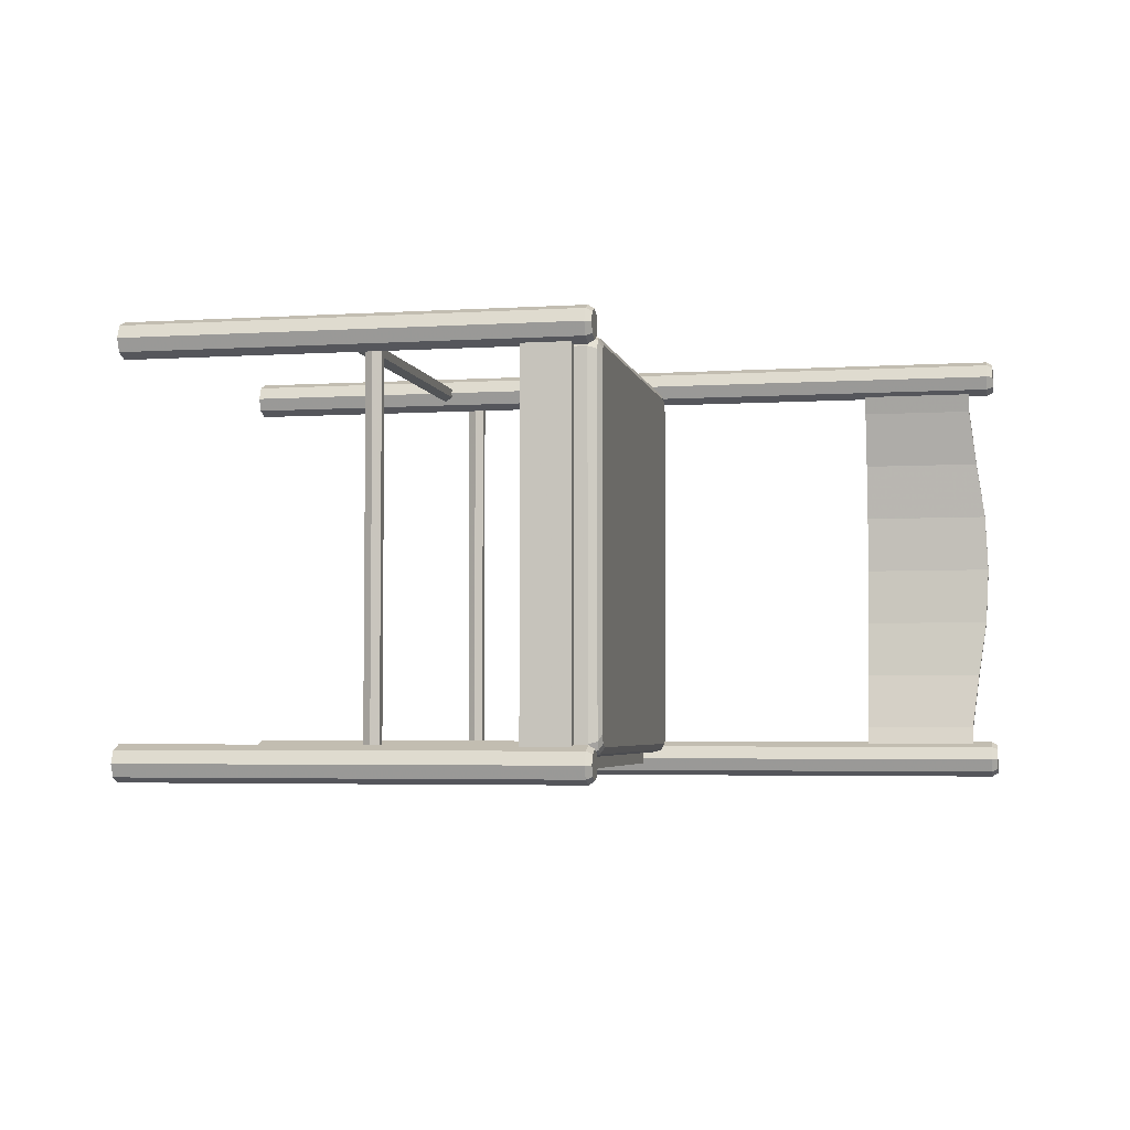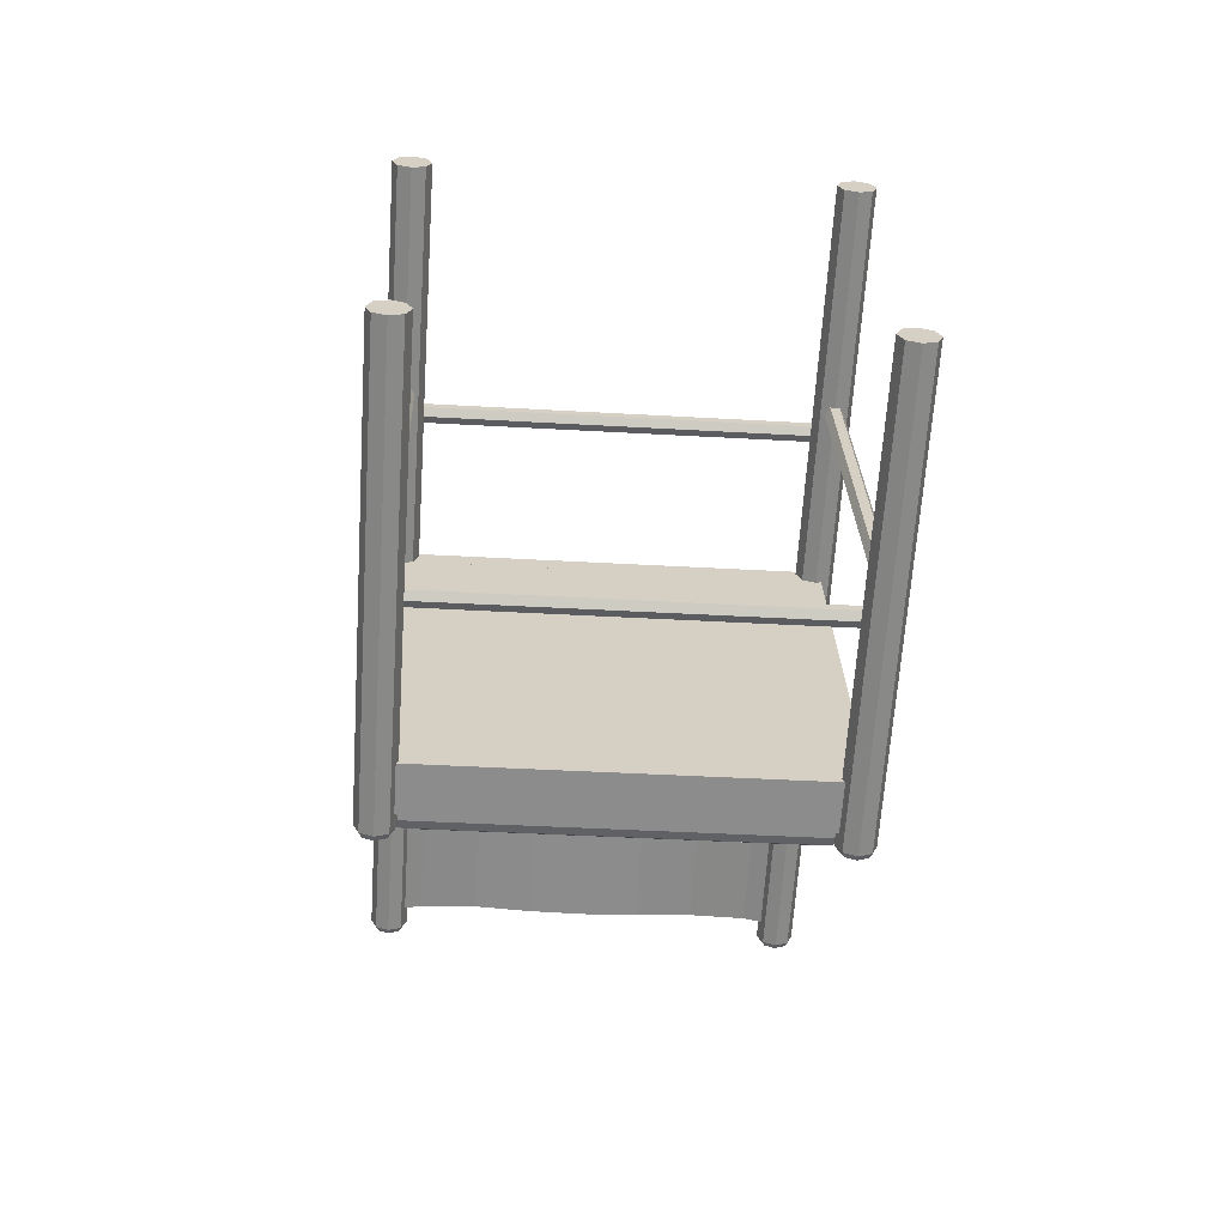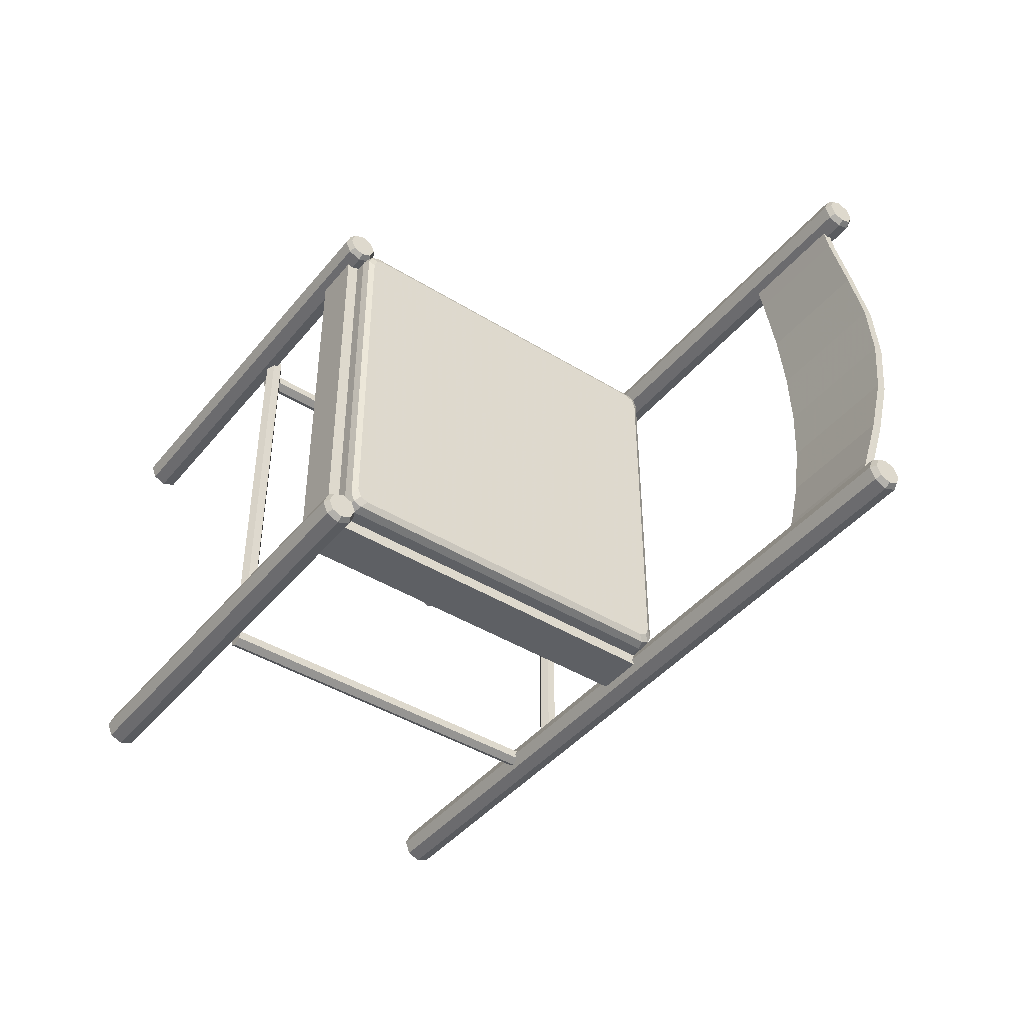
<metadata>
{"format":"obj","ext":"obj","renderer":"f3d","projection":"perspective","resolution":1024,"background":"white","views":[{"elev":-4.1,"azim":167.2,"up":"+Y"},{"elev":-39.9,"azim":85.9,"up":"+Z"},{"elev":-43.0,"azim":-150.5,"up":"+Y"}]}
</metadata>
<code>
v -0.4975 -0.122 -0.005773
v -0.4847 -0.1819 -0.01588
v -0.4886 -0.1843 -0.007184
v -0.5015 -0.1237 0.003103
v -0.5131 -3.648e-06 -4.561e-05
v -0.5091 -0.06127 -0.001459
v -0.5132 -0.06209 0.007524
v -0.5172 -4.196e-06 0.008974
v -0.4975 0.122 -0.005766
v -0.5091 0.06126 -0.001455
v -0.5132 0.06209 0.007528
v -0.5015 0.1237 0.00311
v -0.4847 0.1819 -0.01587
v -0.4886 0.1843 -0.007173
v -0.4855 0.2082 -0.01398
v -0.4816 0.2054 -0.02259
v -0.4816 -0.2054 -0.0226
v -0.4855 -0.2082 -0.01399
v -0.3864 -0.1237 0.05506
v -0.3804 -0.1843 0.04169
v -0.3764 -0.1819 0.03299
v -0.3824 -0.1221 0.04619
v -0.3913 -4.652e-06 0.06583
v -0.39 -0.06209 0.06313
v -0.386 -0.06127 0.05415
v -0.3872 -4.242e-06 0.05681
v -0.3864 0.1237 0.05507
v -0.3901 0.06209 0.06313
v -0.386 0.06126 0.05415
v -0.3824 0.122 0.04619
v -0.3804 0.1843 0.0417
v -0.3764 0.1819 0.03301
v -0.3734 0.2054 0.02629
v -0.3773 0.2082 0.03489
v -0.3773 -0.2082 0.03488
v -0.3734 -0.2054 0.02627
v -0.4976 0.2047 -0.03794
v -0.5033 0.1989 -0.02525
v -0.509 0.2047 -0.01255
v -0.4952 0.2186 -0.04319
v -0.4976 0.2326 -0.03794
v -0.5033 0.2383 -0.02524
v -0.509 0.2326 -0.01255
v -0.5114 0.2186 -0.007296
v 0.2867 0.2186 0.3531
v 0.289 0.2326 0.3478
v 0.2948 0.2383 0.3352
v 0.3005 0.2326 0.3225
v 0.3029 0.2186 0.3172
v 0.3005 0.2047 0.3225
v 0.2948 0.1989 0.3352
v 0.289 0.2047 0.3478
v -0.5139 0.2075 -0.01781
v -0.5093 0.2029 -0.02796
v -0.5047 0.2075 -0.03811
v -0.5028 0.2186 -0.04232
v -0.5047 0.2298 -0.03811
v -0.5093 0.2344 -0.02796
v -0.5139 0.2298 -0.01781
v -0.5158 0.2186 -0.0136
v -0.4976 -0.2047 -0.0379
v -0.4952 -0.2186 -0.04316
v -0.4976 -0.2325 -0.0379
v -0.5033 -0.1989 -0.02521
v -0.5091 -0.2047 -0.01252
v -0.5114 -0.2186 -0.007262
v -0.5091 -0.2325 -0.01252
v -0.5033 -0.2383 -0.02521
v 0.2948 -0.2383 0.3352
v 0.289 -0.2325 0.3479
v 0.2867 -0.2186 0.3531
v 0.289 -0.2047 0.3479
v 0.2948 -0.1989 0.3352
v 0.3005 -0.2047 0.3225
v 0.3029 -0.2186 0.3172
v 0.3005 -0.2325 0.3225
v -0.5047 -0.2297 -0.03808
v -0.5029 -0.2186 -0.04229
v -0.5048 -0.2075 -0.03808
v -0.5093 -0.2028 -0.02793
v -0.5139 -0.2075 -0.01777
v -0.5158 -0.2186 -0.01357
v -0.5139 -0.2297 -0.01777
v -0.5093 -0.2344 -0.02793
v -0.08434 -0.2045 0.1485
v 0.08401 -0.2045 -0.2243
v 0.08401 0.2045 -0.2243
v -0.08434 0.2045 0.1485
v 0.09215 0.2045 -0.2423
v 0.09216 -0.2045 -0.2424
v 0.04405 -0.2045 -0.2641
v 0.04405 0.2045 -0.2641
v 0.0359 0.2045 -0.246
v 0.03591 -0.2045 -0.246
v -0.1324 -0.2045 0.1268
v 0.08401 -0.2243 -0.2243
v -0.08434 -0.2243 0.1485
v -0.1324 -0.2243 0.1268
v 0.03591 -0.2243 -0.246
v -0.1324 0.2045 0.1268
v -0.08435 0.2243 0.1485
v 0.08401 0.2243 -0.2243
v 0.0359 0.2243 -0.246
v -0.1324 0.2243 0.1268
v -0.09248 -0.2046 0.1665
v -0.09249 0.2045 0.1665
v -0.1406 0.2045 0.1448
v -0.1406 -0.2046 0.1448
v -0.08434 0.2045 0.1485
v -0.08433 -0.2045 0.1485
v -0.1324 -0.2045 0.1268
v -0.1324 0.2045 0.1268
v 0.02186 -0.2047 -0.2526
v 0.02759 -0.1989 -0.2652
v 0.03332 -0.2047 -0.2779
v 0.01948 -0.2186 -0.2473
v 0.02186 -0.2326 -0.2526
v 0.02759 -0.2383 -0.2652
v 0.03332 -0.2326 -0.2779
v 0.03569 -0.2186 -0.2832
v 0.4828 -0.2186 -0.08128
v 0.4805 -0.2326 -0.07602
v 0.4747 -0.2383 -0.06333
v 0.469 -0.2326 -0.05064
v 0.4666 -0.2186 -0.04538
v 0.469 -0.2047 -0.05063
v 0.4747 -0.1989 -0.06332
v 0.4805 -0.2047 -0.07602
v 0.02616 -0.2075 -0.2781
v 0.02157 -0.2029 -0.268
v 0.01699 -0.2075 -0.2578
v 0.01509 -0.2186 -0.2536
v 0.01699 -0.2298 -0.2578
v 0.02158 -0.2344 -0.268
v 0.02616 -0.2298 -0.2781
v 0.02806 -0.2186 -0.2823
v 0.02186 0.2047 -0.2526
v 0.01949 0.2186 -0.2473
v 0.02186 0.2325 -0.2526
v 0.0276 0.1989 -0.2653
v 0.03333 0.2047 -0.2779
v 0.0357 0.2186 -0.2832
v 0.03333 0.2325 -0.2779
v 0.0276 0.2383 -0.2653
v 0.4747 0.2383 -0.06334
v 0.4805 0.2325 -0.07603
v 0.4828 0.2186 -0.08129
v 0.4805 0.2047 -0.07603
v 0.4747 0.1989 -0.06334
v 0.469 0.2047 -0.05065
v 0.4666 0.2186 -0.04539
v 0.469 0.2325 -0.05065
v 0.017 0.2297 -0.2578
v 0.0151 0.2186 -0.2536
v 0.017 0.2075 -0.2578
v 0.02158 0.2029 -0.268
v 0.02617 0.2075 -0.2781
v 0.02807 0.2186 -0.2823
v 0.02617 0.2298 -0.2781
v 0.02158 0.2344 -0.268
v -0.146 0.2074 0.1238
v -0.1535 0.2046 0.1178
v -0.1551 0.1955 0.1212
v -0.1476 0.1984 0.1273
v -0.122 0.2074 0.1347
v -0.1235 0.1984 0.1381
v -0.146 -0.2074 0.1238
v -0.122 -0.2074 0.1347
v -0.1235 -0.1984 0.1381
v -0.1476 -0.1984 0.1272
v -0.1551 -0.1955 0.1212
v -0.1535 -0.2046 0.1178
v -0.1498 -0.2083 0.1095
v -0.1423 -0.2112 0.1156
v -0.1183 -0.2112 0.1265
v 0.02472 -0.2074 -0.2543
v 0.04877 -0.2074 -0.2434
v 0.04505 -0.2112 -0.2352
v 0.02099 -0.2112 -0.246
v 0.01149 -0.2083 -0.2477
v 0.01521 -0.2046 -0.2559
v 0.01676 -0.1955 -0.2593
v 0.02626 -0.1984 -0.2577
v 0.05031 -0.1984 -0.2468
v 0.02472 0.2074 -0.2543
v 0.04877 0.2074 -0.2434
v 0.05031 0.1984 -0.2468
v 0.02626 0.1984 -0.2577
v 0.01676 0.1955 -0.2593
v 0.01521 0.2046 -0.2559
v 0.01149 0.2083 -0.2476
v 0.02099 0.2112 -0.246
v 0.04505 0.2112 -0.2352
v -0.1183 0.2112 0.1265
v -0.1423 0.2112 0.1156
v -0.1498 0.2083 0.1095
v -0.1546 0.1977 0.1108
v -0.1562 0.1886 0.1143
v -0.1562 -0.1887 0.1142
v -0.1546 -0.1977 0.1108
v -0.1509 -0.2015 0.1026
v 0.00555 -0.2014 -0.2439
v 0.009274 -0.1977 -0.2521
v 0.01082 -0.1886 -0.2556
v 0.01082 0.1887 -0.2556
v 0.009275 0.1977 -0.2521
v 0.00555 0.2015 -0.2439
v -0.1509 0.2014 0.1026
v -0.07268 -3.502e-06 -0.07065
v 0.05588 -0.2106 0.2371
v 0.05014 -0.2106 0.2291
v 0.05014 0.2106 0.2291
v 0.05589 0.2106 0.2371
v 0.05183 -0.2106 0.246
v 0.05184 0.2106 0.246
v 0.04203 -0.2106 0.247
v 0.04204 0.2106 0.247
v 0.03628 -0.2106 0.239
v 0.03629 0.2106 0.239
v 0.04033 -0.2106 0.23
v 0.04034 0.2106 0.2301
v 0.2219 -0.2106 -0.1514
v 0.2317 -0.2106 -0.1524
v 0.2317 0.2106 -0.1524
v 0.222 0.2106 -0.1514
v 0.2358 -0.2106 -0.1614
v 0.2358 0.2106 -0.1613
v 0.23 -0.2106 -0.1694
v 0.2301 0.2106 -0.1693
v 0.2203 -0.2106 -0.1684
v 0.2203 0.2106 -0.1684
v 0.2162 -0.2106 -0.1594
v 0.2162 0.2106 -0.1594
v 0.2597 -0.2136 -0.1365
v 0.2519 -0.2087 -0.14
v 0.07853 -0.2087 0.244
v 0.0863 -0.2137 0.2475
v 0.2597 -0.2235 -0.1365
v 0.0863 -0.2235 0.2475
v 0.2519 -0.2284 -0.14
v 0.07853 -0.2284 0.244
v 0.2441 -0.2235 -0.1435
v 0.07076 -0.2235 0.2405
v 0.2441 -0.2136 -0.1435
v 0.07075 -0.2137 0.2405
v 0.2519 0.2087 -0.14
v 0.2597 0.2137 -0.1365
v 0.0863 0.2137 0.2475
v 0.07853 0.2087 0.244
v 0.2597 0.2235 -0.1365
v 0.0863 0.2235 0.2475
v 0.2519 0.2284 -0.14
v 0.07853 0.2284 0.244
v 0.2441 0.2235 -0.1435
v 0.07076 0.2235 0.2405
v 0.2441 0.2137 -0.1435
v 0.07075 0.2137 0.2405
v 0.07853 0.2087 0.244
v 0.07075 0.2137 0.2405
v 0.0863 0.2137 0.2475
v 0.0863 0.2235 0.2475
v 0.07076 0.2235 0.2405
v 0.07853 0.2284 0.244
v 0.2441 0.2137 -0.1435
v 0.2519 0.2087 -0.14
v 0.2597 0.2137 -0.1365
v 0.2441 0.2235 -0.1435
v 0.2597 0.2235 -0.1365
v 0.2519 0.2284 -0.14
v 0.07075 -0.2137 0.2405
v 0.07853 -0.2087 0.244
v 0.0863 -0.2137 0.2475
v 0.07076 -0.2235 0.2405
v 0.0863 -0.2235 0.2475
v 0.07853 -0.2284 0.244
v 0.2519 -0.2087 -0.14
v 0.2441 -0.2136 -0.1435
v 0.2597 -0.2136 -0.1365
v 0.2441 -0.2235 -0.1435
v 0.2519 -0.2284 -0.14
v 0.2597 -0.2235 -0.1365
v 0.2162 0.2106 -0.1594
v 0.2203 0.2106 -0.1684
v 0.222 0.2106 -0.1514
v 0.2317 0.2106 -0.1524
v 0.2358 0.2106 -0.1613
v 0.2301 0.2106 -0.1693
v 0.2162 -0.2106 -0.1594
v 0.2219 -0.2106 -0.1514
v 0.2203 -0.2106 -0.1684
v 0.2317 -0.2106 -0.1524
v 0.2358 -0.2106 -0.1614
v 0.23 -0.2106 -0.1694
v 0.04034 0.2106 0.2301
v 0.05014 0.2106 0.2291
v 0.03629 0.2106 0.239
v 0.05589 0.2106 0.2371
v 0.05184 0.2106 0.246
v 0.04204 0.2106 0.247
v 0.04033 -0.2106 0.23
v 0.03628 -0.2106 0.239
v 0.05014 -0.2106 0.2291
v 0.04203 -0.2106 0.247
v 0.05183 -0.2106 0.246
v 0.05588 -0.2106 0.2371
v -0.122 -0.2074 0.1347
v -0.1235 -0.1984 0.1381
v -0.1183 -0.2112 0.1265
v 0.04877 0.2074 -0.2434
v 0.05031 0.1984 -0.2468
v 0.04505 0.2112 -0.2352
v 0.04877 -0.2074 -0.2434
v 0.04505 -0.2112 -0.2352
v 0.05031 -0.1984 -0.2468
v -0.122 0.2074 0.1347
v -0.1183 0.2112 0.1265
v -0.1235 0.1984 0.1381
v 0.469 0.2325 -0.05065
v 0.4747 0.2383 -0.06334
v 0.4805 0.2325 -0.07603
v 0.4828 0.2186 -0.08129
v 0.4666 0.2186 -0.04539
v 0.4805 0.2047 -0.07603
v 0.4747 0.1989 -0.06334
v 0.469 0.2047 -0.05065
v 0.4805 -0.2047 -0.07602
v 0.4828 -0.2186 -0.08128
v 0.4747 -0.1989 -0.06332
v 0.4805 -0.2326 -0.07602
v 0.4747 -0.2383 -0.06333
v 0.469 -0.2326 -0.05064
v 0.4666 -0.2186 -0.04538
v 0.469 -0.2047 -0.05063
v 0.3005 -0.2325 0.3225
v 0.2948 -0.2383 0.3352
v 0.289 -0.2325 0.3479
v 0.2867 -0.2186 0.3531
v 0.3029 -0.2186 0.3172
v 0.3005 -0.2047 0.3225
v 0.289 -0.2047 0.3479
v 0.2948 -0.1989 0.3352
v 0.289 0.2047 0.3478
v 0.2867 0.2186 0.3531
v 0.289 0.2326 0.3478
v 0.2948 0.2383 0.3352
v 0.3005 0.2326 0.3225
v 0.3029 0.2186 0.3172
v 0.3005 0.2047 0.3225
v 0.2948 0.1989 0.3352
v -0.3734 -0.2054 0.02627
v -0.4816 -0.2054 -0.0226
v -0.3773 -0.2082 0.03488
v -0.4855 -0.2082 -0.01399
v -0.3734 0.2054 0.02629
v -0.3773 0.2082 0.03489
v -0.4816 0.2054 -0.02259
v -0.4855 0.2082 -0.01398
f 1 2 3
f 4 1 3
f 5 6 7
f 8 5 7
f 9 10 11
f 12 9 11
f 13 9 12
f 14 13 12
f 14 15 16
f 13 14 16
f 10 5 8
f 11 10 8
f 6 1 4
f 7 6 4
f 2 17 18
f 3 2 18
f 19 20 21
f 22 19 21
f 23 24 25
f 26 23 25
f 27 28 29
f 30 27 29
f 31 27 30
f 32 31 30
f 32 33 34
f 31 32 34
f 28 23 26
f 29 28 26
f 24 19 22
f 25 24 22
f 20 35 36
f 21 20 36
f 4 3 20
f 19 4 20
f 8 7 24
f 23 8 24
f 12 11 28
f 27 12 28
f 14 12 27
f 31 14 27
f 31 34 15
f 14 31 15
f 11 8 23
f 28 11 23
f 7 4 19
f 24 7 19
f 3 18 35
f 20 3 35
f 22 21 2
f 1 22 2
f 26 25 6
f 5 26 6
f 30 29 10
f 9 30 10
f 32 30 9
f 13 32 9
f 13 16 33
f 32 13 33
f 29 26 5
f 10 29 5
f 25 22 1
f 6 25 1
f 21 36 17
f 2 21 17
f 37 38 39
f 40 37 39
f 41 40 39
f 42 41 39
f 43 42 39
f 44 43 39
f 43 44 45
f 46 43 45
f 42 43 46
f 47 42 46
f 41 42 47
f 48 41 47
f 40 41 48
f 49 40 48
f 37 40 49
f 50 37 49
f 38 37 50
f 51 38 50
f 39 38 51
f 52 39 51
f 44 39 52
f 45 44 52
f 53 54 55
f 53 55 56
f 53 56 57
f 53 57 58
f 53 58 59
f 53 59 60
f 38 54 53
f 38 53 39
f 37 55 54
f 37 54 38
f 40 56 55
f 40 55 37
f 41 57 56
f 41 56 40
f 42 58 57
f 42 57 41
f 43 59 58
f 43 58 42
f 44 60 59
f 44 59 43
f 39 53 60
f 39 60 44
f 61 62 63
f 64 61 63
f 65 64 63
f 66 65 63
f 67 66 63
f 68 67 63
f 67 68 69
f 70 67 69
f 66 67 70
f 71 66 70
f 65 66 71
f 72 65 71
f 64 65 72
f 73 64 72
f 61 64 73
f 74 61 73
f 62 61 74
f 75 62 74
f 63 62 75
f 76 63 75
f 68 63 76
f 69 68 76
f 77 78 79
f 77 79 80
f 77 80 81
f 77 81 82
f 77 82 83
f 77 83 84
f 62 78 77
f 62 77 63
f 61 79 78
f 61 78 62
f 64 80 79
f 64 79 61
f 65 81 80
f 65 80 64
f 66 82 81
f 66 81 65
f 67 83 82
f 67 82 66
f 68 84 83
f 68 83 67
f 63 77 84
f 63 84 68
f 85 86 87
f 88 85 87
f 89 90 91
f 91 89 92
f 93 87 86
f 93 86 94
f 92 89 87
f 92 87 93
f 94 91 92
f 94 92 93
f 90 86 94
f 91 90 94
f 87 86 90
f 89 87 90
f 94 86 85
f 94 85 95
f 96 97 98
f 98 96 99
f 97 85 95
f 98 97 95
f 99 94 95
f 99 95 98
f 99 96 86
f 99 86 94
f 97 96 86
f 85 97 86
f 100 88 87
f 100 87 93
f 101 102 103
f 103 101 104
f 104 101 88
f 104 88 100
f 104 100 93
f 104 93 103
f 102 87 93
f 103 102 93
f 102 101 88
f 87 102 88
f 89 90 91
f 91 89 92
f 93 87 86
f 93 86 94
f 92 89 87
f 92 87 93
f 94 91 92
f 94 92 93
f 90 86 94
f 91 90 94
f 87 86 90
f 89 87 90
f 105 106 107
f 108 105 107
f 109 110 111
f 112 109 111
f 106 109 112
f 107 106 112
f 108 107 112
f 111 108 112
f 110 105 108
f 111 110 108
f 110 109 106
f 105 110 106
f 113 114 115
f 116 113 115
f 117 116 115
f 118 117 115
f 119 118 115
f 120 119 115
f 119 120 121
f 122 119 121
f 118 119 122
f 123 118 122
f 117 118 123
f 124 117 123
f 116 117 124
f 125 116 124
f 113 116 125
f 126 113 125
f 114 113 126
f 127 114 126
f 115 114 127
f 128 115 127
f 120 115 128
f 121 120 128
f 129 130 131
f 129 131 132
f 129 132 133
f 129 133 134
f 129 134 135
f 129 135 136
f 114 130 129
f 114 129 115
f 113 131 130
f 113 130 114
f 116 132 131
f 116 131 113
f 117 133 132
f 117 132 116
f 118 134 133
f 118 133 117
f 119 135 134
f 119 134 118
f 120 136 135
f 120 135 119
f 115 129 136
f 115 136 120
f 137 138 139
f 140 137 139
f 141 140 139
f 142 141 139
f 143 142 139
f 144 143 139
f 143 144 145
f 146 143 145
f 142 143 146
f 147 142 146
f 141 142 147
f 148 141 147
f 140 141 148
f 149 140 148
f 137 140 149
f 150 137 149
f 138 137 150
f 151 138 150
f 139 138 151
f 152 139 151
f 144 139 152
f 145 144 152
f 153 154 155
f 153 155 156
f 153 156 157
f 153 157 158
f 153 158 159
f 153 159 160
f 138 154 153
f 138 153 139
f 137 155 154
f 137 154 138
f 140 156 155
f 140 155 137
f 141 157 156
f 141 156 140
f 142 158 157
f 142 157 141
f 143 159 158
f 143 158 142
f 144 160 159
f 144 159 143
f 139 153 160
f 139 160 144
f 161 162 163
f 164 161 163
f 165 161 164
f 166 165 164
f 167 168 169
f 170 167 169
f 171 172 167
f 170 171 167
f 172 173 174
f 167 172 174
f 168 167 174
f 175 168 174
f 176 177 178
f 179 176 178
f 180 181 176
f 179 180 176
f 181 182 183
f 176 181 183
f 177 176 183
f 184 177 183
f 185 186 187
f 188 185 187
f 189 190 185
f 188 189 185
f 190 191 192
f 185 190 192
f 186 185 192
f 193 186 192
f 161 165 194
f 195 161 194
f 195 196 162
f 161 195 162
f 162 197 198
f 163 162 198
f 199 200 172
f 171 199 172
f 200 201 173
f 172 200 173
f 202 203 181
f 180 202 181
f 203 204 182
f 181 203 182
f 205 206 190
f 189 205 190
f 206 207 191
f 190 206 191
f 196 208 197
f 162 196 197
f 205 189 182
f 204 205 182
f 189 188 183
f 182 189 183
f 188 187 184
f 183 188 184
f 163 198 199
f 171 163 199
f 164 163 171
f 170 164 171
f 166 164 170
f 169 166 170
f 173 201 202
f 180 173 202
f 174 173 180
f 179 174 180
f 175 174 179
f 178 175 179
f 208 196 191
f 207 208 191
f 196 195 192
f 191 196 192
f 195 194 193
f 192 195 193
f 206 205 209
f 207 206 209
f 208 207 209
f 197 208 209
f 198 197 209
f 199 198 209
f 200 199 209
f 201 200 209
f 202 201 209
f 203 202 209
f 204 203 209
f 205 204 209
f 210 211 212
f 213 210 212
f 214 210 213
f 215 214 213
f 216 214 215
f 217 216 215
f 218 216 217
f 219 218 217
f 220 218 219
f 221 220 219
f 211 220 221
f 212 211 221
f 222 223 224
f 225 222 224
f 223 226 227
f 224 223 227
f 226 228 229
f 227 226 229
f 228 230 231
f 229 228 231
f 230 232 233
f 231 230 233
f 232 222 225
f 233 232 225
f 234 235 236
f 237 234 236
f 238 234 237
f 239 238 237
f 240 238 239
f 241 240 239
f 242 240 241
f 243 242 241
f 244 242 243
f 245 244 243
f 235 244 245
f 236 235 245
f 246 247 248
f 249 246 248
f 247 250 251
f 248 247 251
f 250 252 253
f 251 250 253
f 252 254 255
f 253 252 255
f 254 256 257
f 255 254 257
f 256 246 249
f 257 256 249
f 258 259 260
f 261 260 259
f 259 262 261
f 262 263 261
f 264 265 266
f 264 266 267
f 266 268 267
f 268 269 267
f 270 271 272
f 270 272 273
f 272 274 273
f 275 273 274
f 276 277 278
f 277 279 278
f 279 280 278
f 281 278 280
f 282 283 284
f 284 283 285
f 286 285 283
f 283 287 286
f 288 289 290
f 289 291 290
f 291 292 290
f 292 293 290
f 294 295 296
f 295 297 296
f 297 298 296
f 298 299 296
f 300 301 302
f 301 303 302
f 303 304 302
f 304 305 302
f 306 307 308
f 309 310 311
f 312 313 314
f 315 316 317
f 316 311 317
f 307 317 311
f 311 310 307
f 310 314 307
f 314 313 307
f 313 308 307
f 318 319 320
f 320 321 318
f 318 321 322
f 321 323 322
f 323 324 322
f 322 324 325
f 326 327 328
f 327 329 328
f 329 330 328
f 330 331 328
f 331 332 328
f 332 333 328
f 334 335 336
f 336 337 334
f 334 337 338
f 338 337 339
f 337 340 339
f 340 341 339
f 342 343 344
f 344 345 342
f 345 346 342
f 346 347 342
f 347 348 342
f 348 349 342
f 350 351 352
f 351 353 352
f 354 355 356
f 355 357 356

</code>
